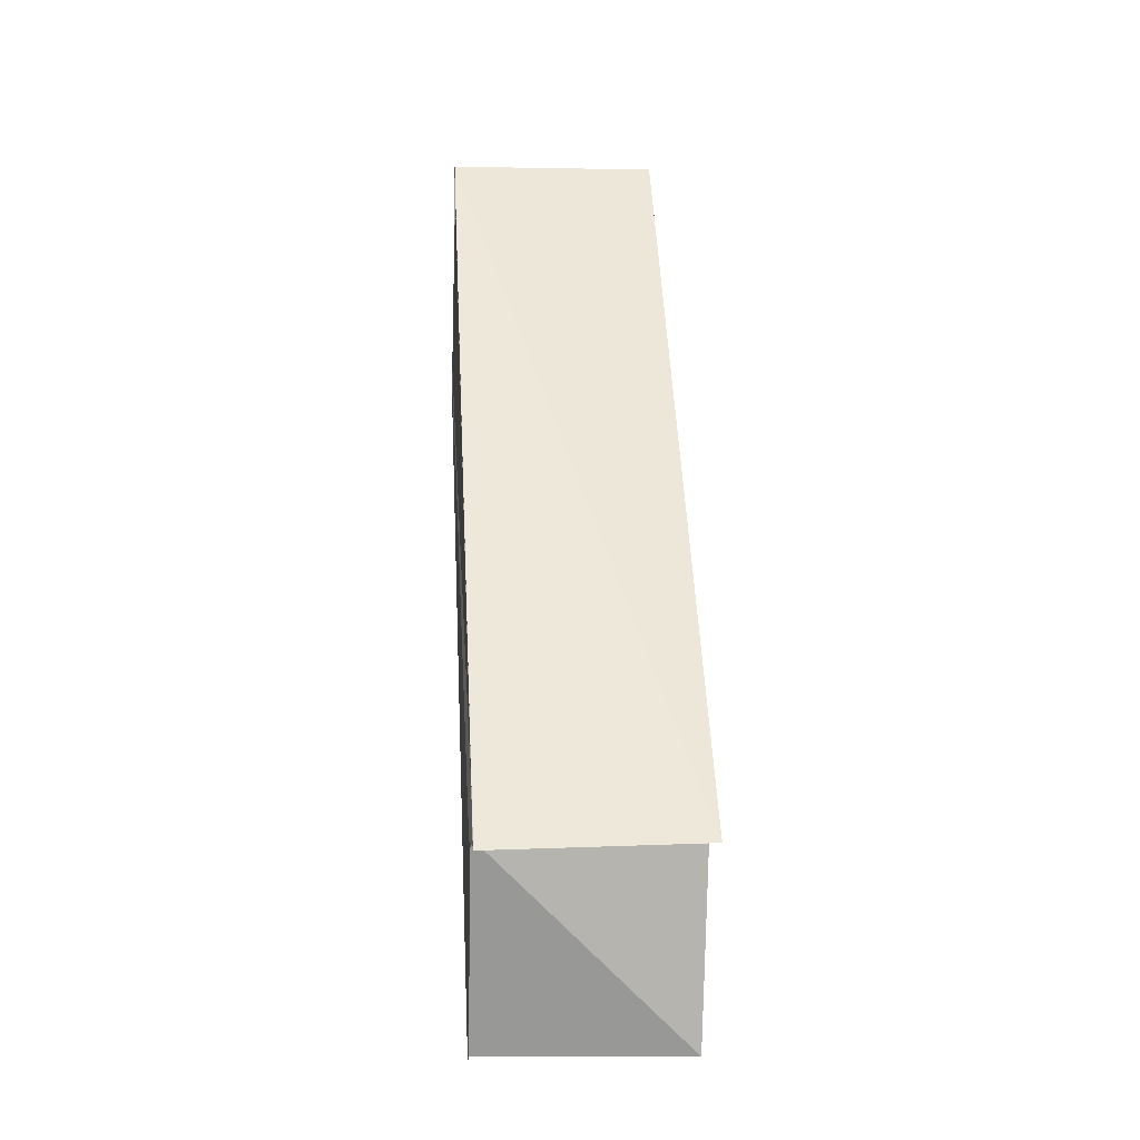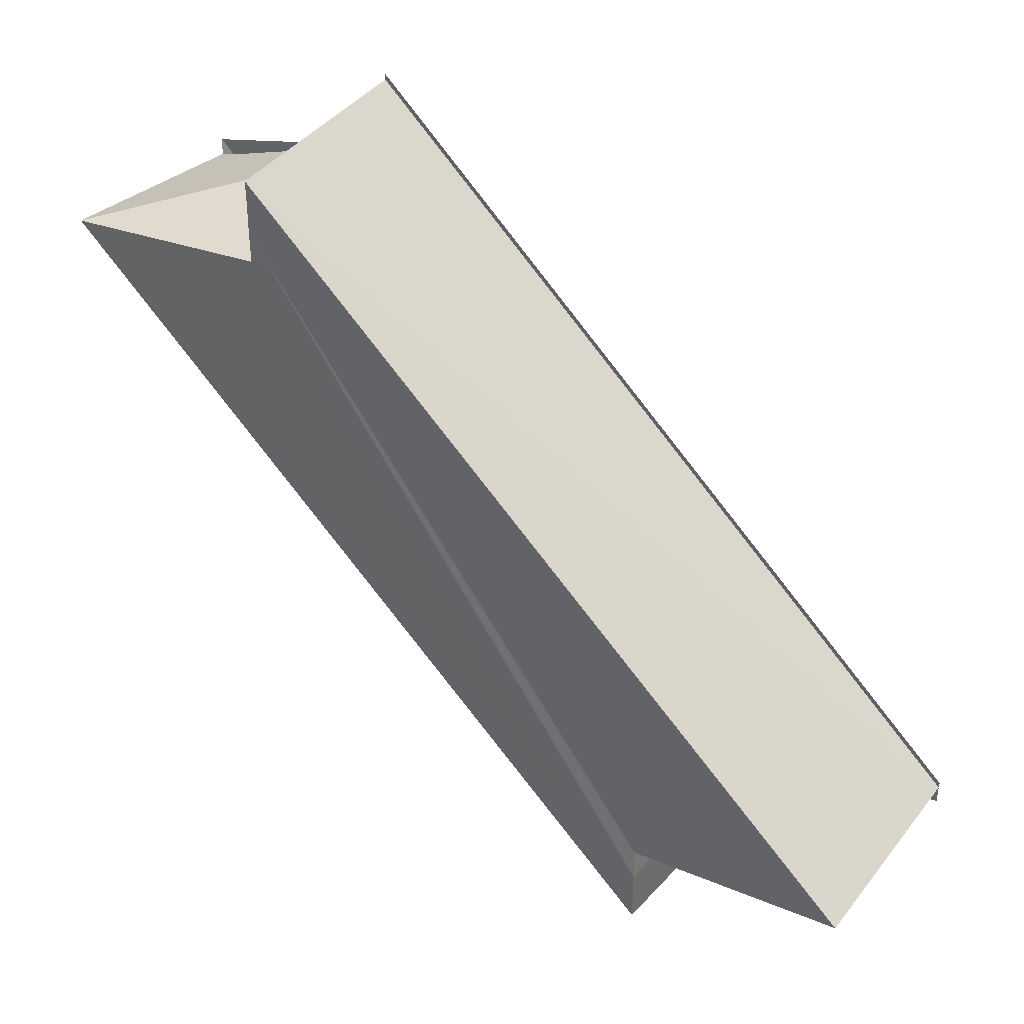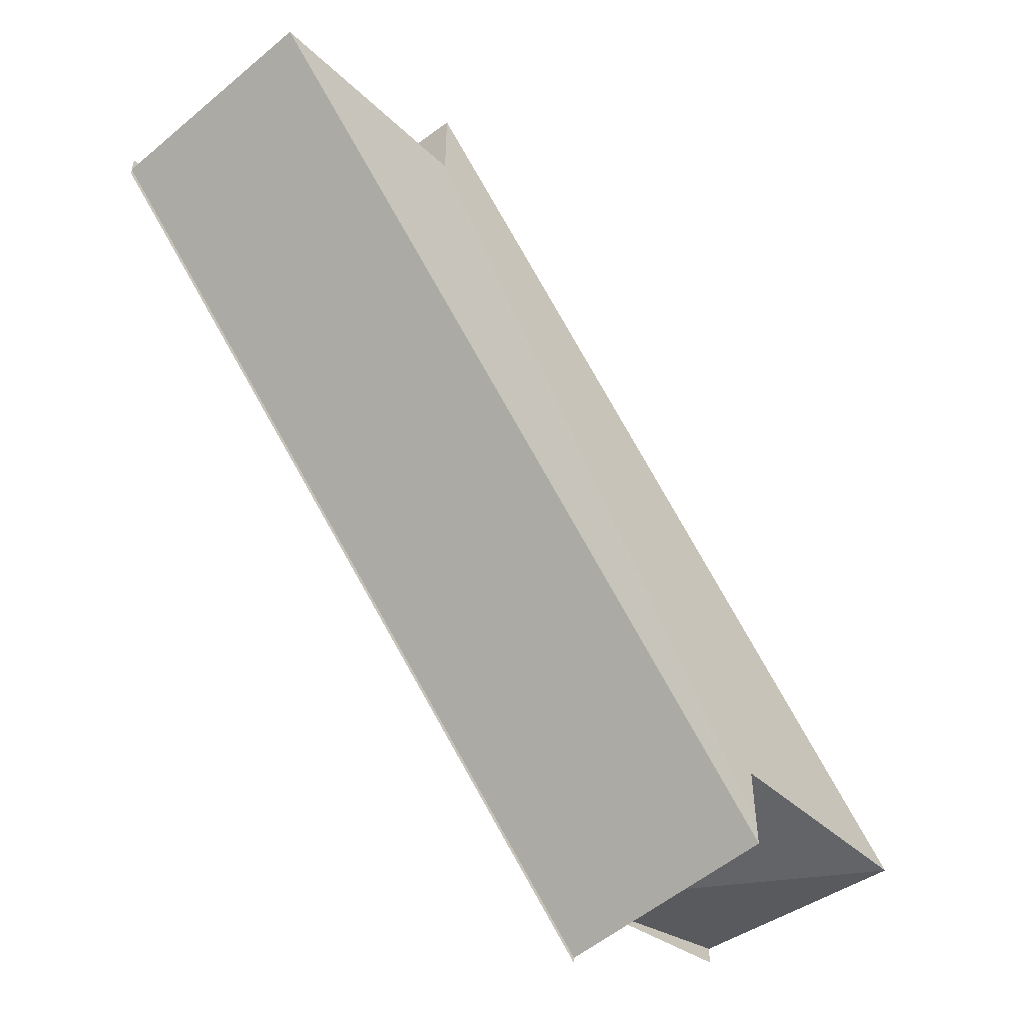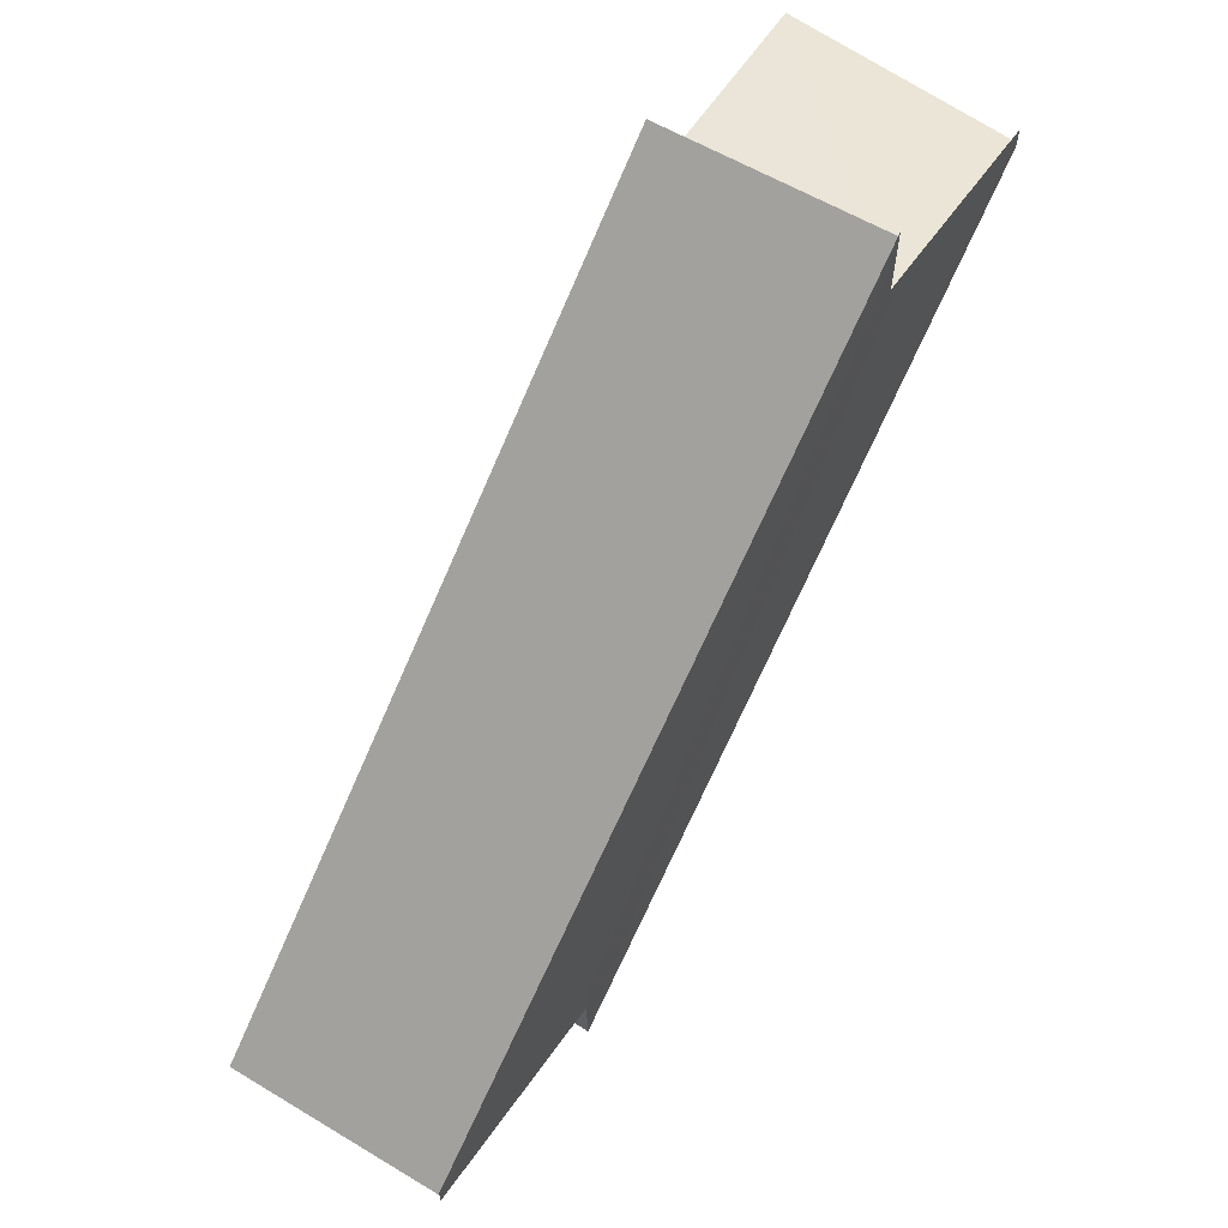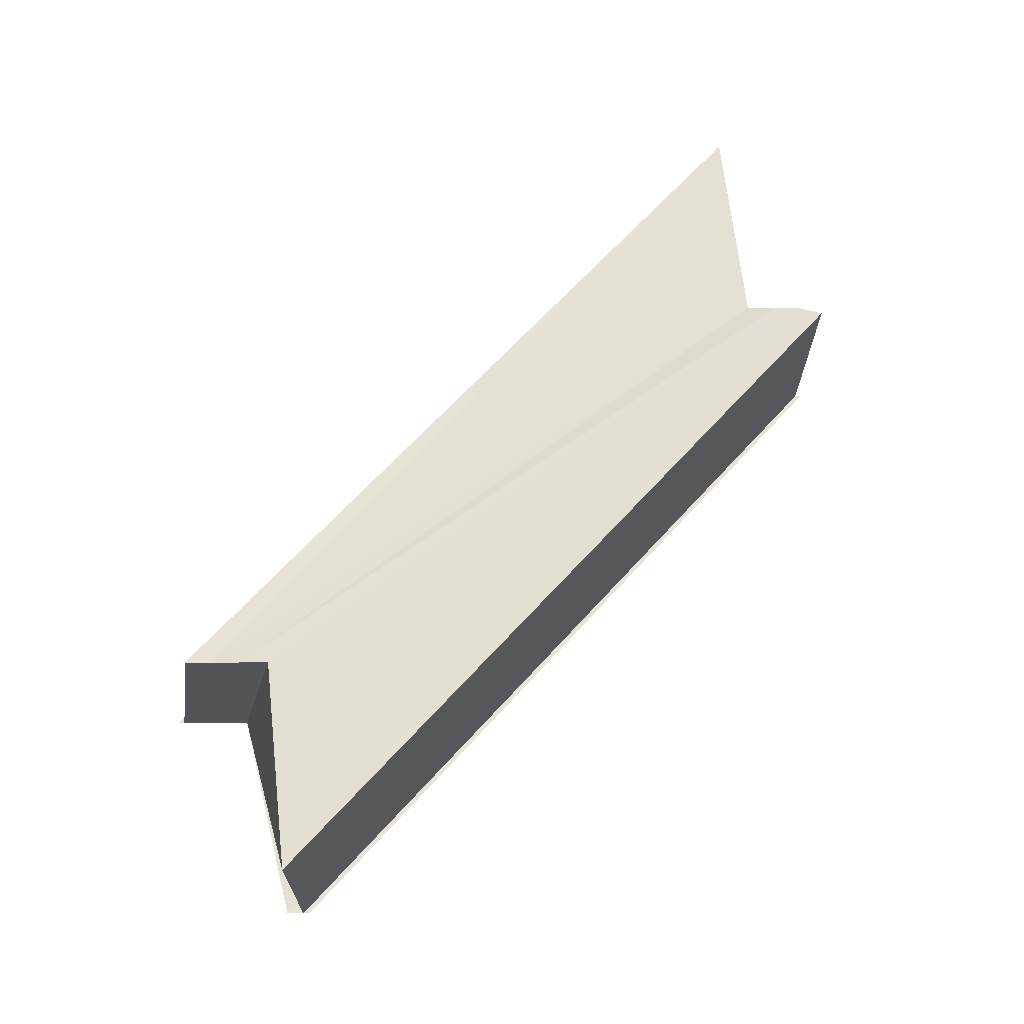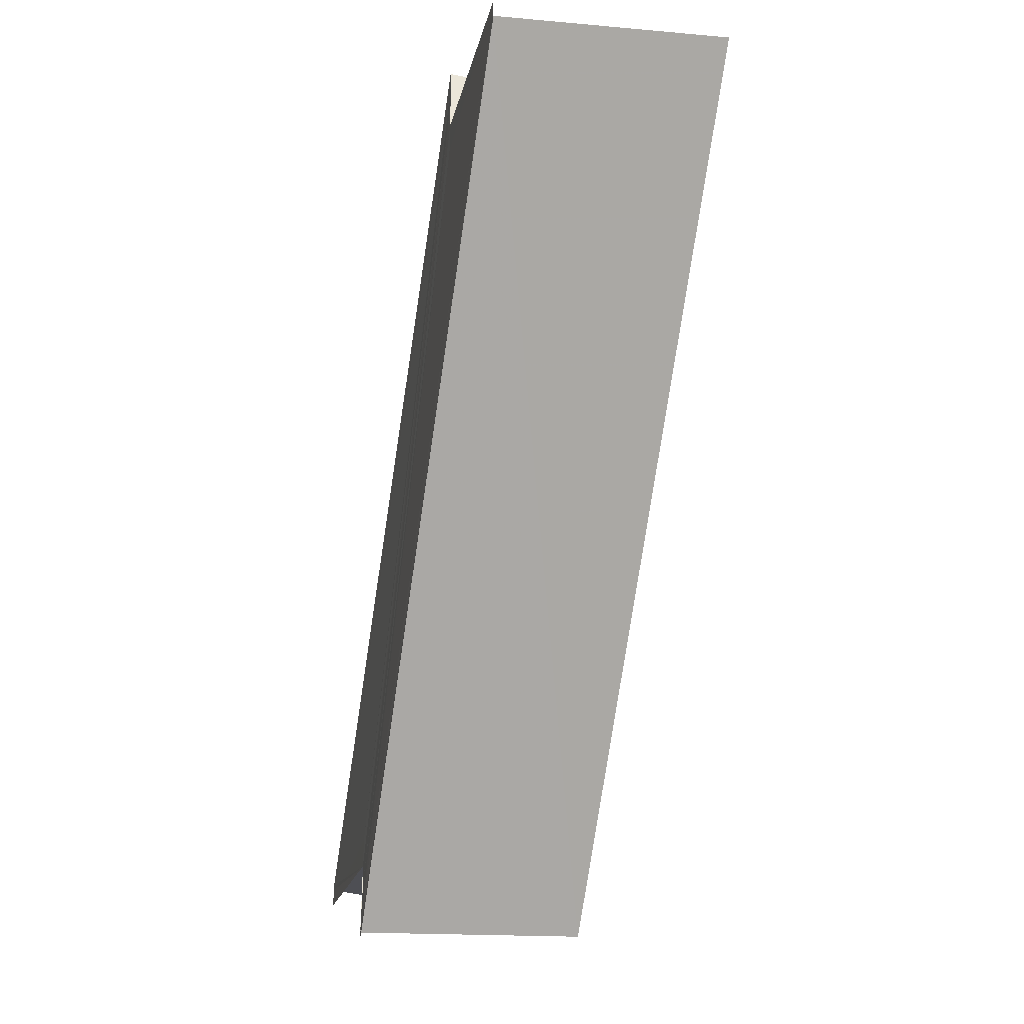
<metadata>
{"format":"obj","ext":"obj","renderer":"f3d","projection":"perspective","resolution":1024,"background":"white","views":[{"elev":3.0,"azim":-4.4,"up":"+Y"},{"elev":36.3,"azim":124.3,"up":"+Z"},{"elev":-49.8,"azim":41.3,"up":"+Z"},{"elev":64.4,"azim":-147.8,"up":"+Z"},{"elev":-23.2,"azim":85.4,"up":"+Y"},{"elev":-34.2,"azim":-11.5,"up":"+Z"}]}
</metadata>
<code>
o 2657
v 2226 1870 12.88
v 2226 1870 12.88
v 2226 1870 12.85
v 2226 1870 12.88
v 2226 1870 12.85
v 2226 1870 12.88
v 2226 1870 12.85
v 2226 1870 12.88
v 2226 1870 12.86
v 2226 1870 12.88
v 2226 1870 12.85
v 2226 1870 12.88
v 2226 1870 12.85
v 2226 1870 12.88
v 2226 1870 12.85
v 2226 1870 12.88
v 2226 1870 12.85
v 2226 1870 12.88
v 2226 1870 12.88
v 2226 1870 12.88
v 2226 1870 12.88
v 2226 1870 12.88
v 2226 1870 12.88
v 2226 1870 12.88
v 2226 1870 12.88
v 2226 1870 12.88
v 2226 1870 12.88
v 2226 1870 12.88
v 2226 1870 12.88
v 2226 1870 12.85
v 2226 1870 12.85
v 2226 1870 12.88
v 2226 1870 12.85
v 2226 1870 12.85
v 2226 1870 12.88
v 2226 1870 12.85
v 2226 1870 12.88
v 2226 1870 12.86
v 2226 1870 12.88
v 2226 1870 12.85
v 2226 1870 12.86
v 2226 1870 12.86
v 2226 1870 12.86
v 2226 1870 12.86
v 2226 1870 12.85
v 2226 1870 12.88
v 2226 1870 12.88
v 2226 1870 12.85
v 2226 1870 12.86
v 2226 1870 12.85
v 2226 1870 12.85
v 2226 1870 12.85
v 2226 1870 12.86
v 2226 1870 12.86
v 2226 1870 12.85
v 2226 1870 12.85
v 2226 1870 12.85
v 2226 1870 12.86
v 2226 1870 12.86
v 2226 1870 12.88
v 2226 1870 12.86
v 2226 1870 12.86
v 2226 1870 12.88
v 2226 1870 12.88
v 2226 1870 12.88
v 2226 1870 12.88
v 2226 1870 12.88
v 2226 1870 12.85
v 2226 1870 12.88
v 2226 1870 12.85
v 2226 1870 12.88
v 2226 1870 12.85
v 2226 1870 12.88
v 2226 1870 12.88
v 2226 1870 12.88
v 2226 1870 12.88
v 2226 1870 12.88
v 2226 1870 12.88
v 2226 1870 12.88
v 2226 1870 12.85
v 2226 1870 12.88
v 2226 1870 12.88
v 2226 1870 12.85
f 1 2 3
f 2 4 5
f 6 1 7
f 8 6 9
f 9 10 11
f 11 12 13
f 13 14 15
f 15 16 17
f 18 19 16
f 20 16 21
f 18 22 23
f 20 24 25
f 26 23 27
f 26 27 28
f 26 28 29
f 24 26 30
f 31 24 30
f 32 24 31
f 33 32 31
f 30 26 34
f 26 35 34
f 34 35 36
f 35 37 36
f 36 37 38
f 37 39 38
f 40 36 41
f 41 29 42
f 43 29 42
f 40 44 45
f 46 47 43
f 48 49 44
f 48 50 51
f 52 53 43
f 52 54 42
f 34 51 55
f 34 55 56
f 34 56 57
f 52 58 59
f 59 60 61
f 59 28 62
f 63 64 59
f 63 65 59
f 66 67 68
f 69 67 70
f 68 71 72
f 70 71 72
f 73 67 74
f 73 75 76
f 73 77 78
f 79 77 80
f 79 81 80
f 80 82 83

</code>
